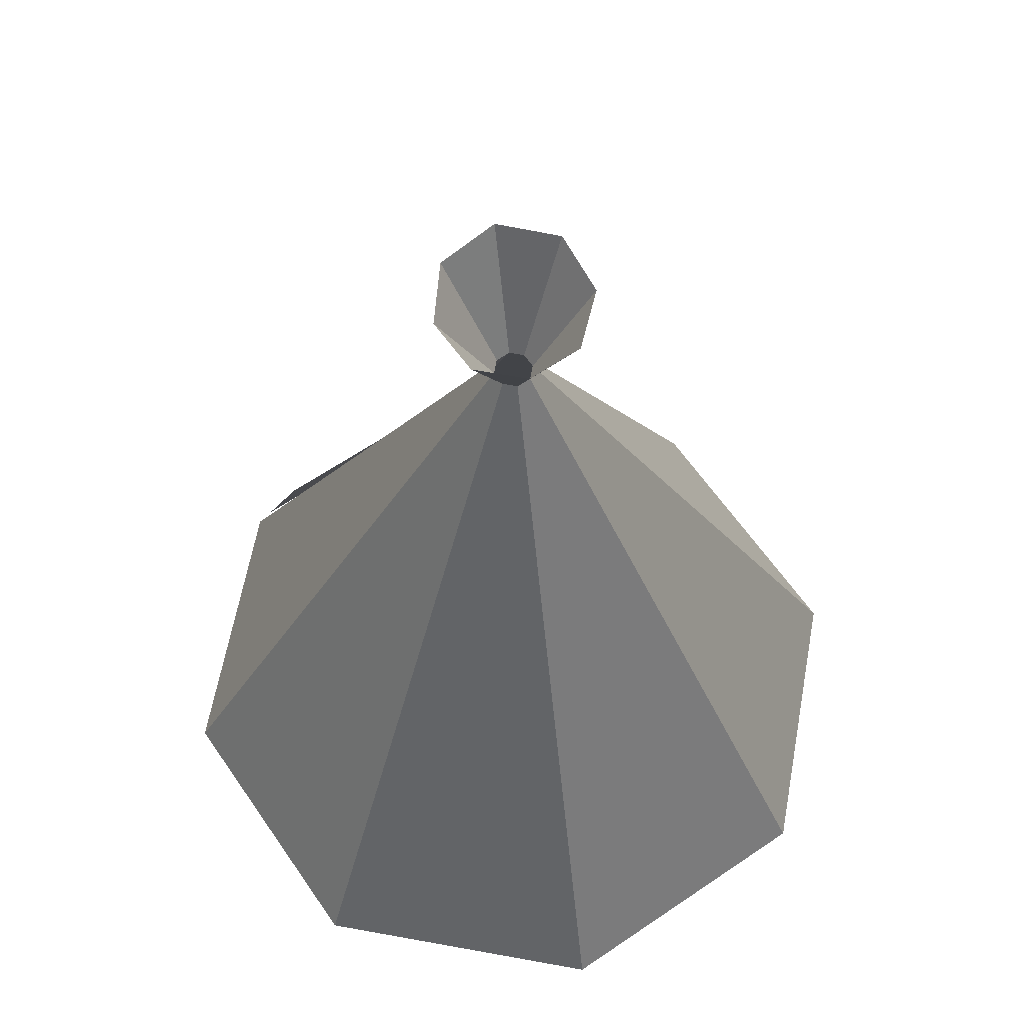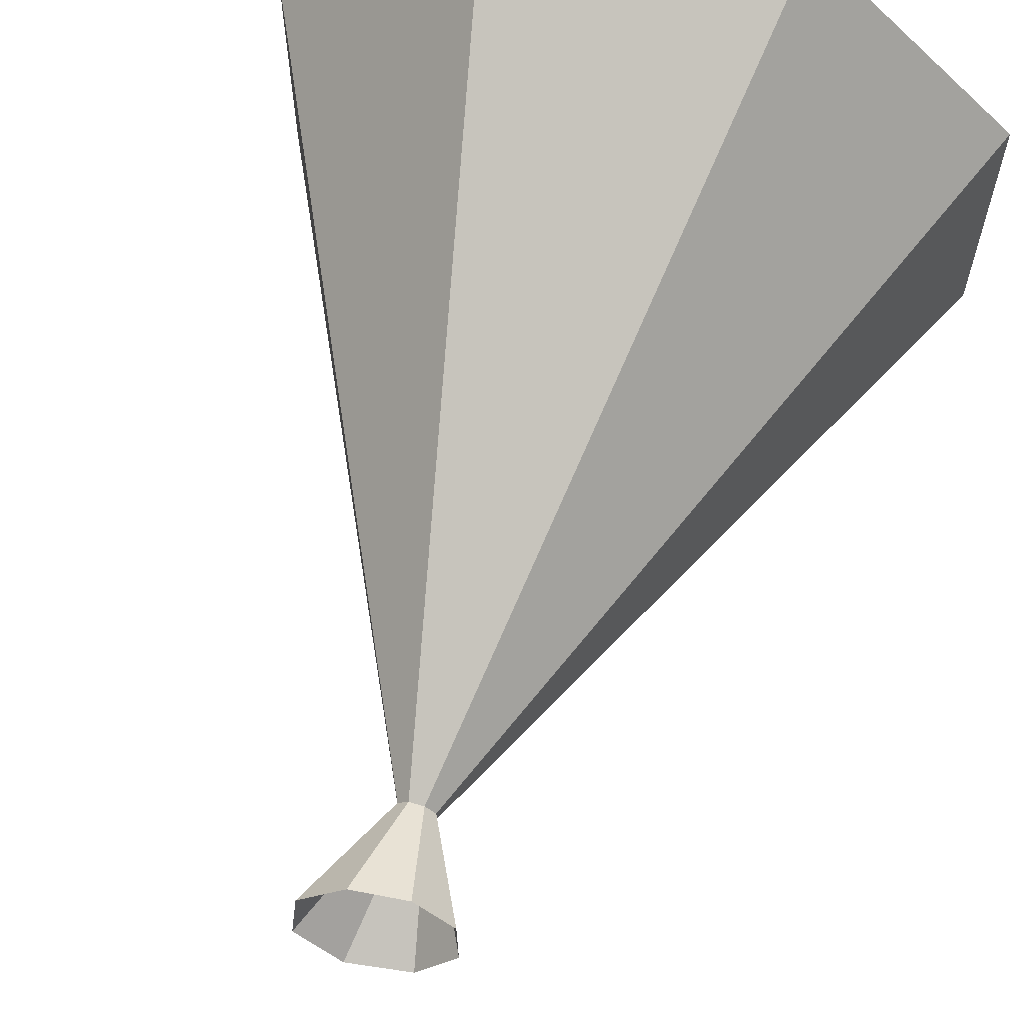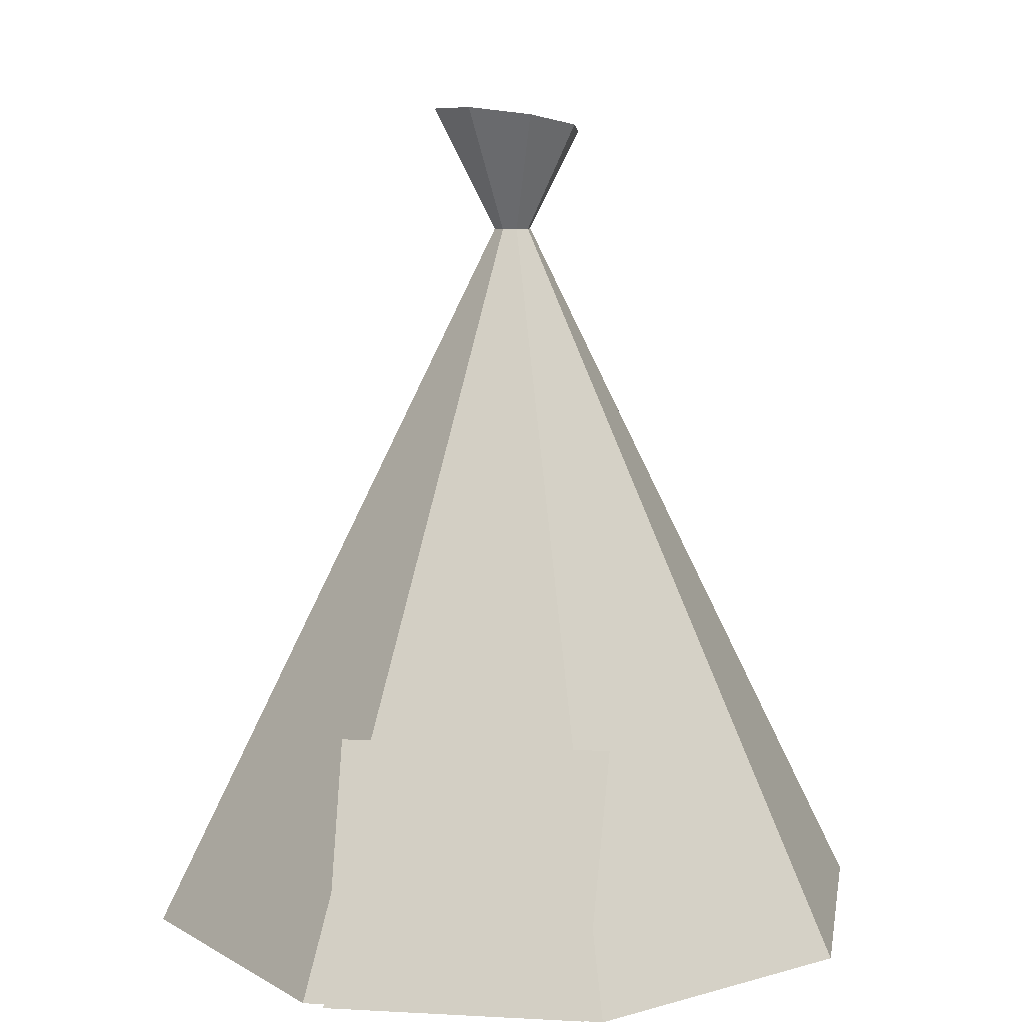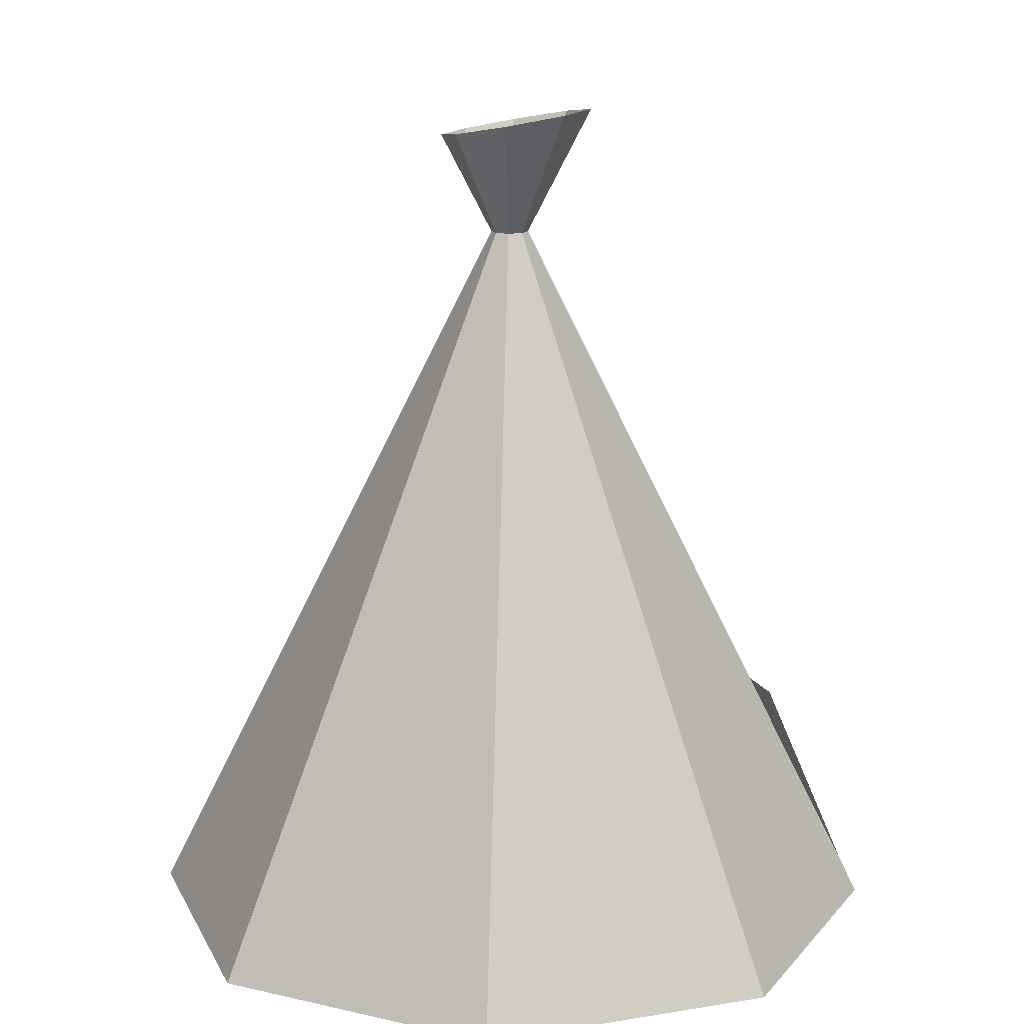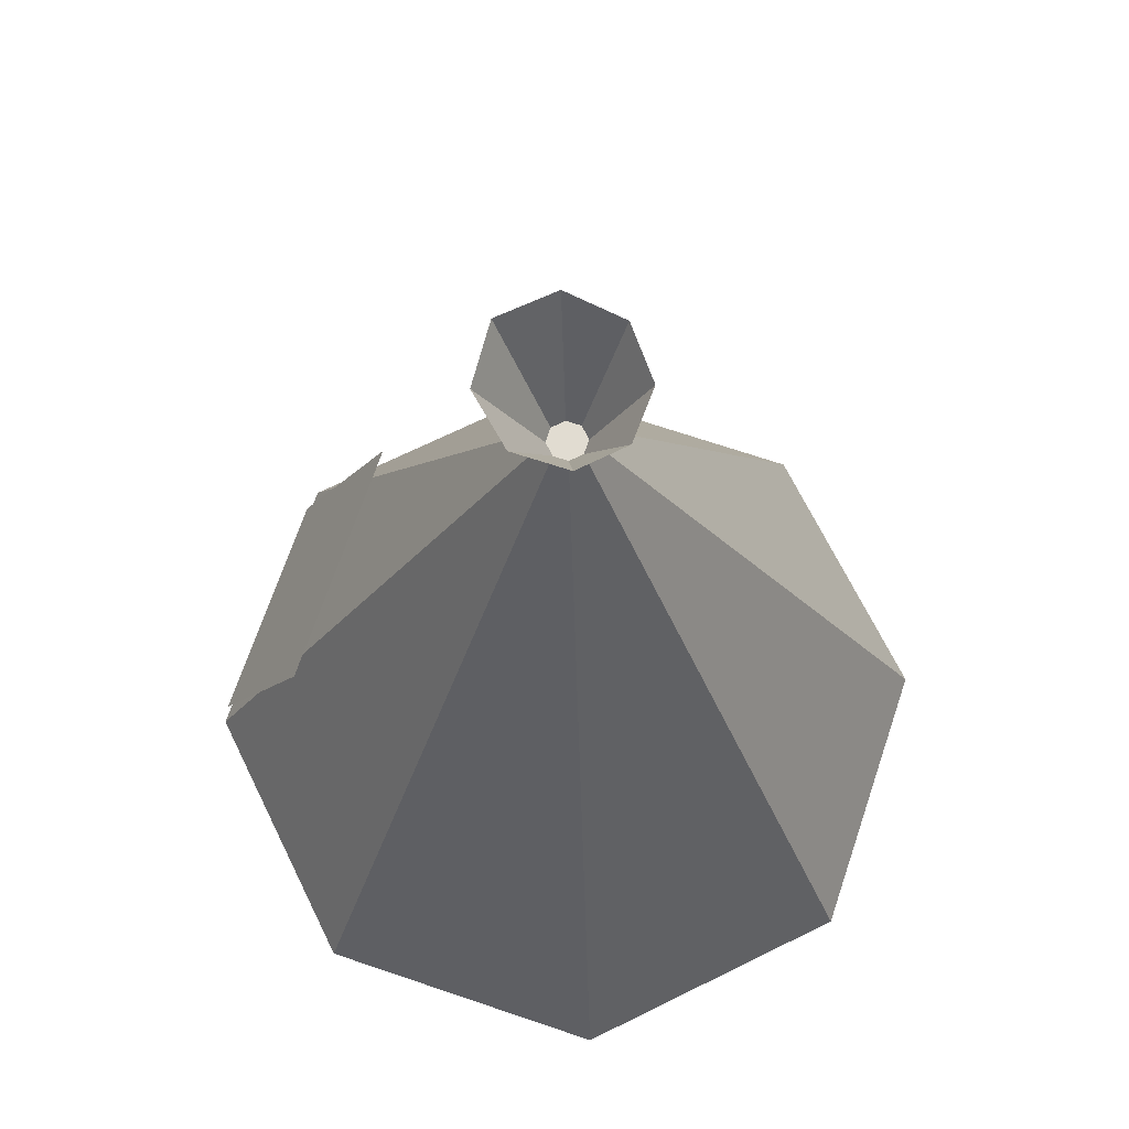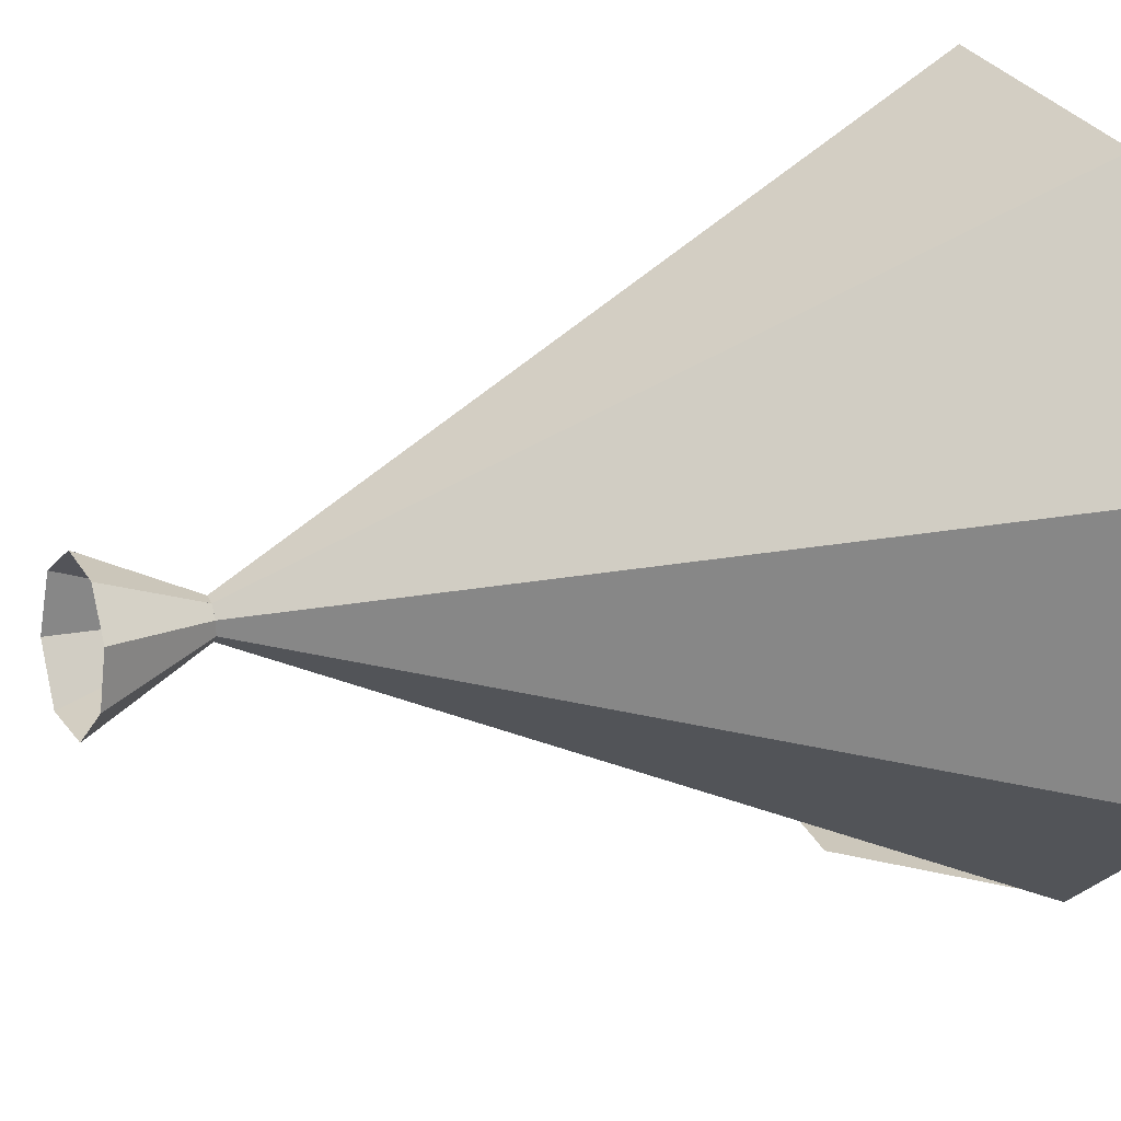
<metadata>
{"format":"obj","ext":"obj","renderer":"f3d","projection":"perspective","resolution":1024,"background":"white","views":[{"elev":62.7,"azim":-34.6,"up":"+Y"},{"elev":64.2,"azim":-164.1,"up":"+Z"},{"elev":10.0,"azim":-170.5,"up":"+Y"},{"elev":14.8,"azim":70.8,"up":"+Y"},{"elev":69.1,"azim":-71.3,"up":"+Y"},{"elev":27.1,"azim":-110.9,"up":"+Z"}]}
</metadata>
<code>
o Cone.001_Cone.002
v -0.8622 -0.4896 -2.021
v 0.8001 -0.4896 -2.02
v 1.975 -0.4896 -0.8436
v 1.973 -0.4896 0.8187
v 0.797 -0.4896 1.993
v -0.8653 -0.4896 1.992
v -2.04 -0.4896 0.8155
v -2.039 -0.4896 -0.8468
v 0.06622 3.643 -0.05473
v 0.007684 3.643 -0.1129
v -0.07473 3.644 -0.1127
v -0.1329 3.643 0.02774
v -0.07472 3.643 0.08598
v -0.1328 3.644 -0.05447
v -0.07493 3.643 0.08619
v 0.007654 3.642 0.08654
v 0.06632 3.642 0.02815
v 0.4003 4.348 -0.1919
v 0.1483 4.359 -0.4513
v -0.4059 4.213 0.1415
v -0.1866 4.205 0.3559
v -0.426 4.257 -0.175
v 0.4003 4.348 -0.1919
v -0.1866 4.205 0.3559
v 0.1244 4.237 0.3704
v 0.3754 4.294 0.1575
v -0.2077 4.318 -0.4328
v -0.6727 0.5049 -1.562
v 0.6067 0.519 -1.555
v 0.4862 -0.4896 -2.02
v 0.4684 0.5175 -1.555
v -0.5791 -0.4896 -2.021
v -0.5422 0.5063 -1.561
v 0.7022 0.854 -1.435
v 0.6769 -0.499 -2.049
v -0.8156 0.854 -1.434
v -0.763 -0.484 -2.041
v -2.613 -0.9032 0.4389
v -2.613 0.0605 0.4389
v -2.613 -0.9032 -0.5248
v -2.613 0.0605 -0.5248
v -2.117 -1.457 0.6742
v -1.952 -0.118 0.5914
v -2.126 -1.468 -0.5687
v -1.959 -0.1221 -0.5533
v 0.8001 -0.4896 -2.02
v 0.4862 -0.4896 -2.02
v 1.975 -0.4896 -0.8436
v 1.973 -0.4896 0.8187
v 0.797 -0.4896 1.993
v -0.8653 -0.4896 1.992
v -2.04 -0.4896 0.8155
v -2.039 -0.4896 -0.8468
v -0.8622 -0.4896 -2.021
v -0.5791 -0.4896 -2.021
f 26 17 16 25
f 25 16 15 24
f 23 9 17 26
f 21 13 12 20
f 20 12 14 22
f 22 14 11 27
f 27 11 10 19
f 19 10 9 18
f 49 17 16 50
f 50 16 15 51
f 51 15 12 52
f 52 12 14 53
f 53 14 11 28 54
f 28 11 10 29 31 33
f 46 29 10 9 48
f 48 9 17 49
f 1 55 47 2 3 4 5 6 7 8
f 30 31 29 46
f 54 28 33 32
f 36 37 35 34
f 2 47 30 46
f 3 2 46 48
f 4 3 48 49
f 5 4 49 50
f 6 5 50 51
f 7 6 51 52
f 8 7 52 53
f 1 8 53 54
f 47 55 32 30
f 55 1 54 32

</code>
